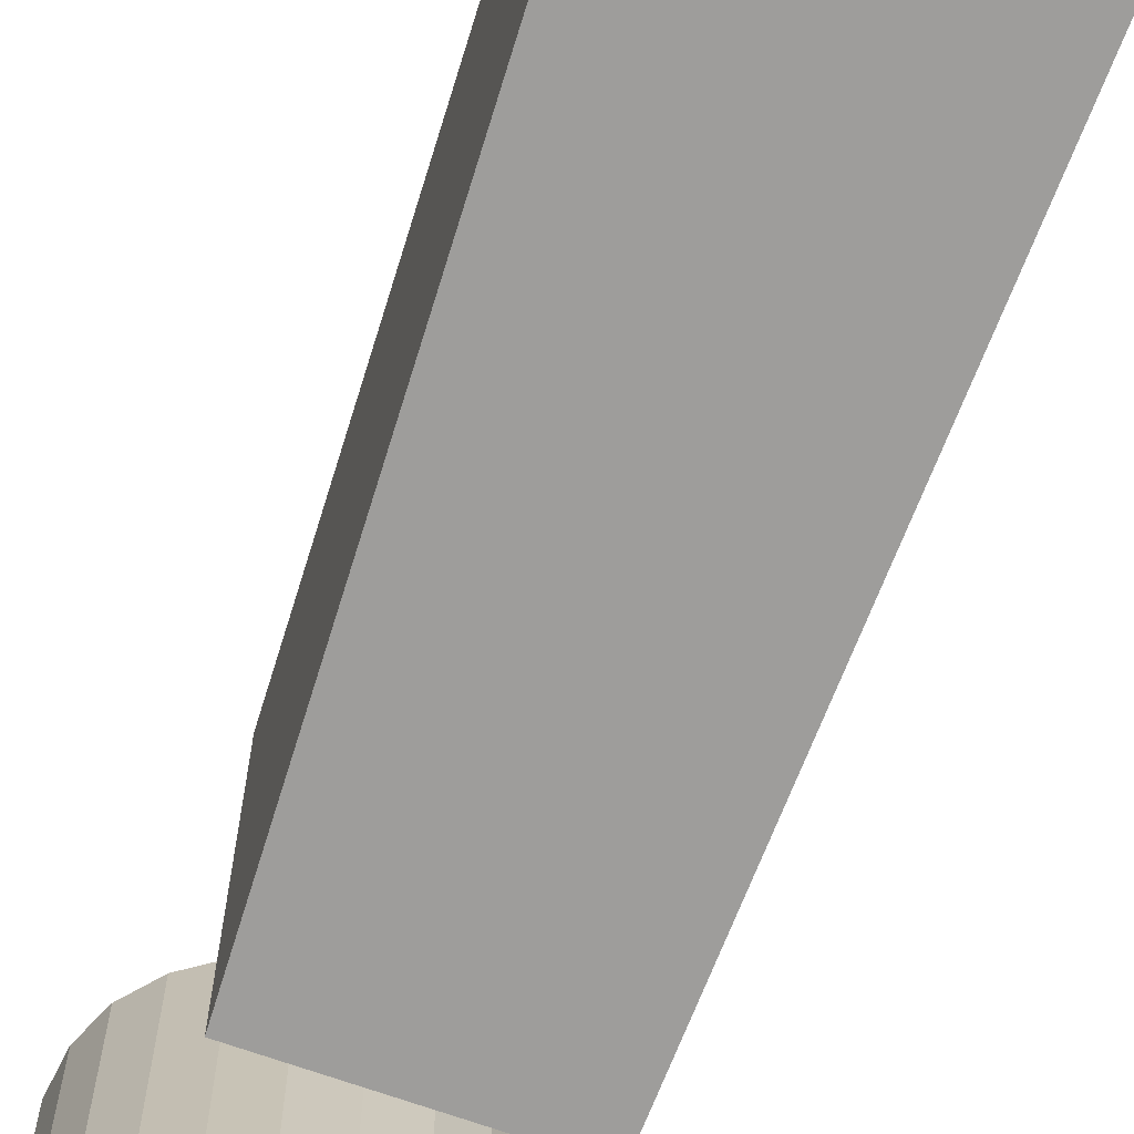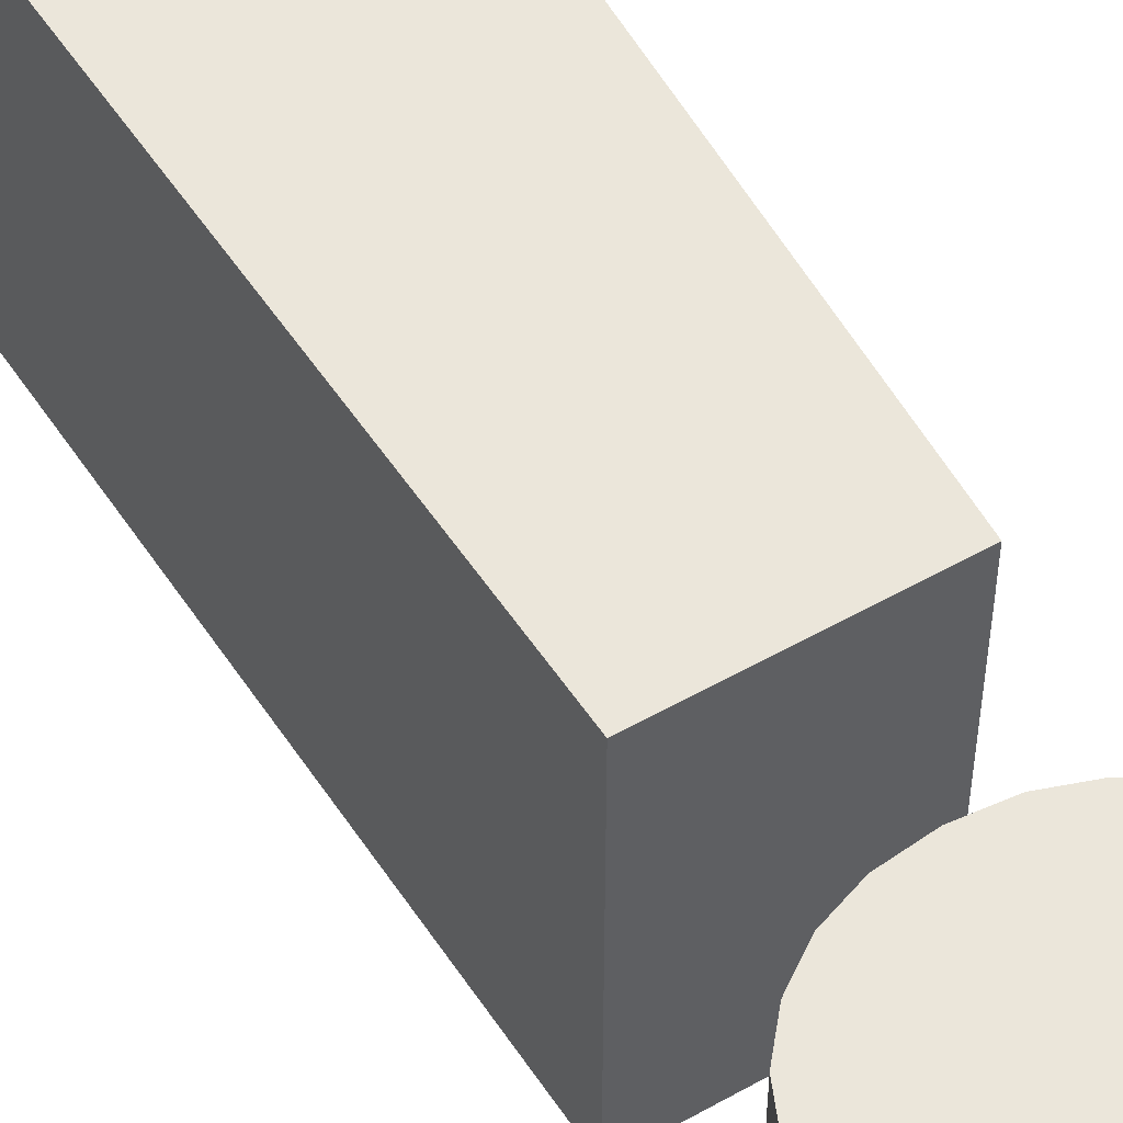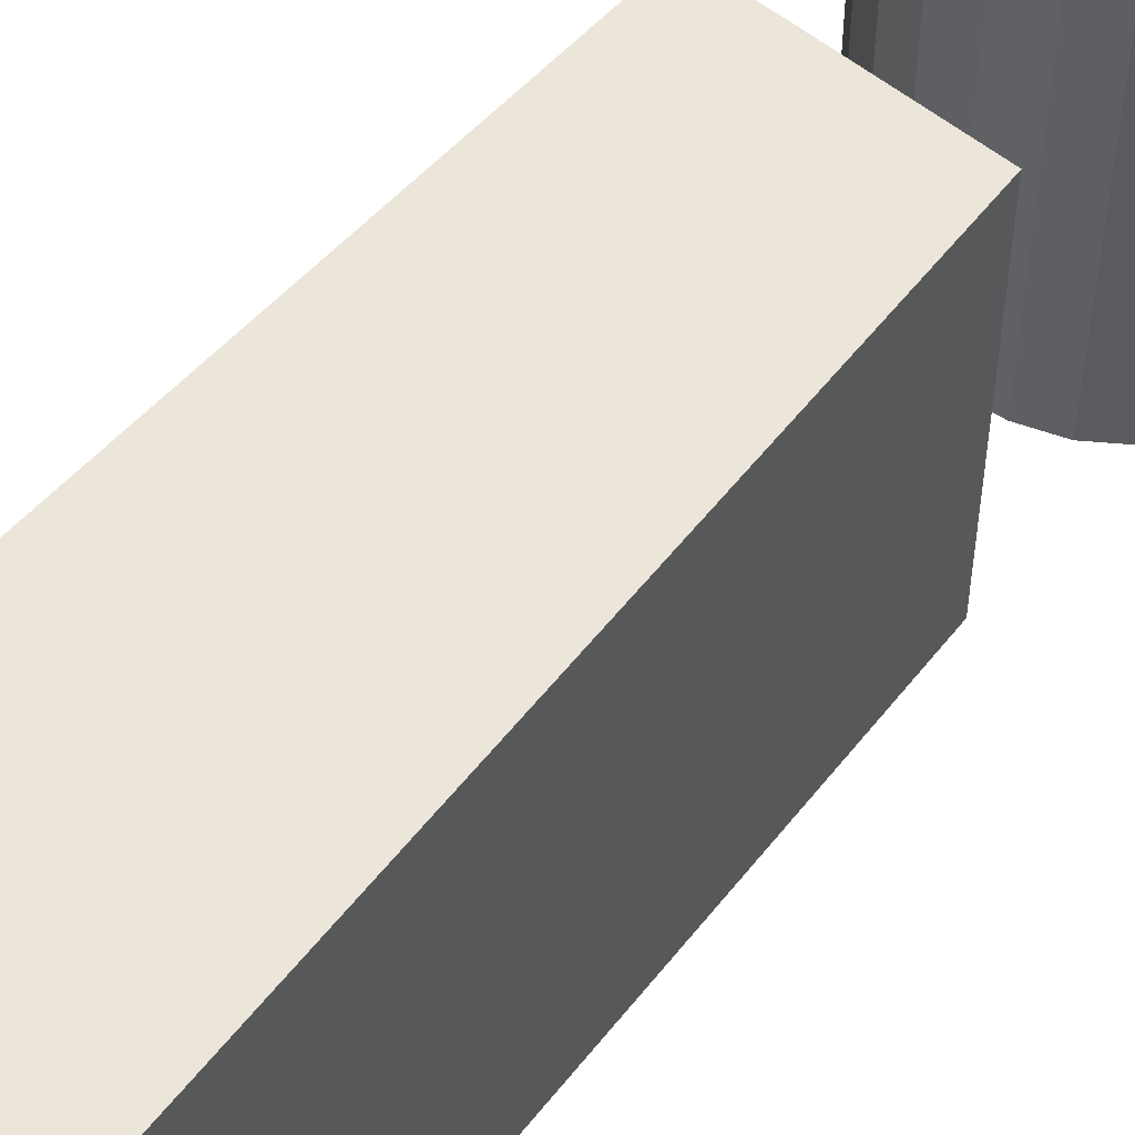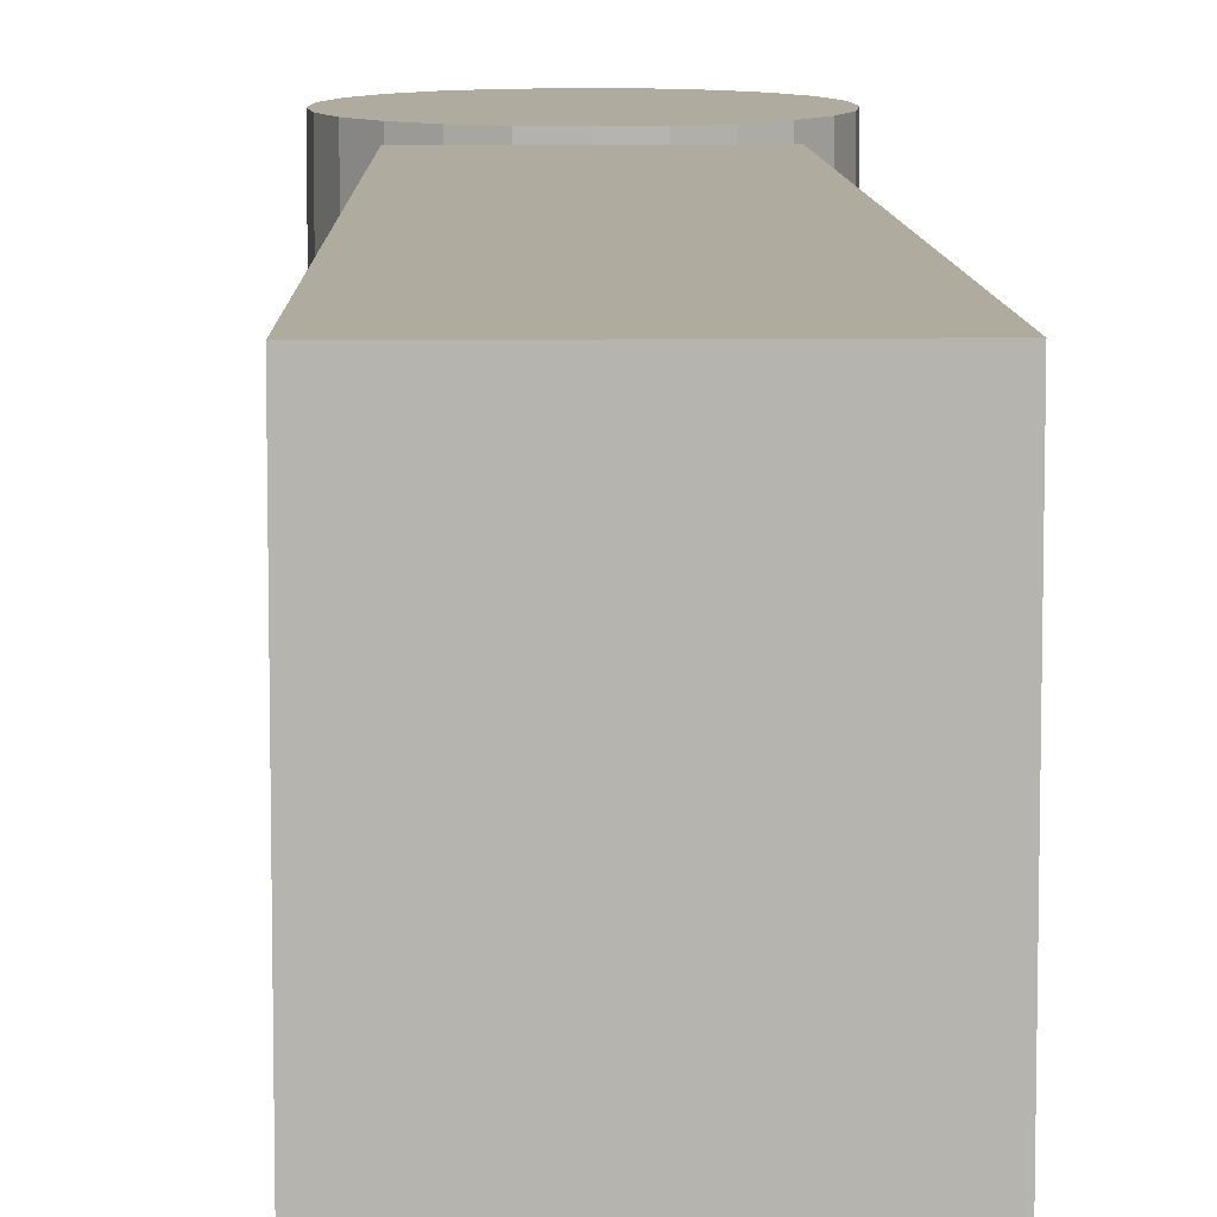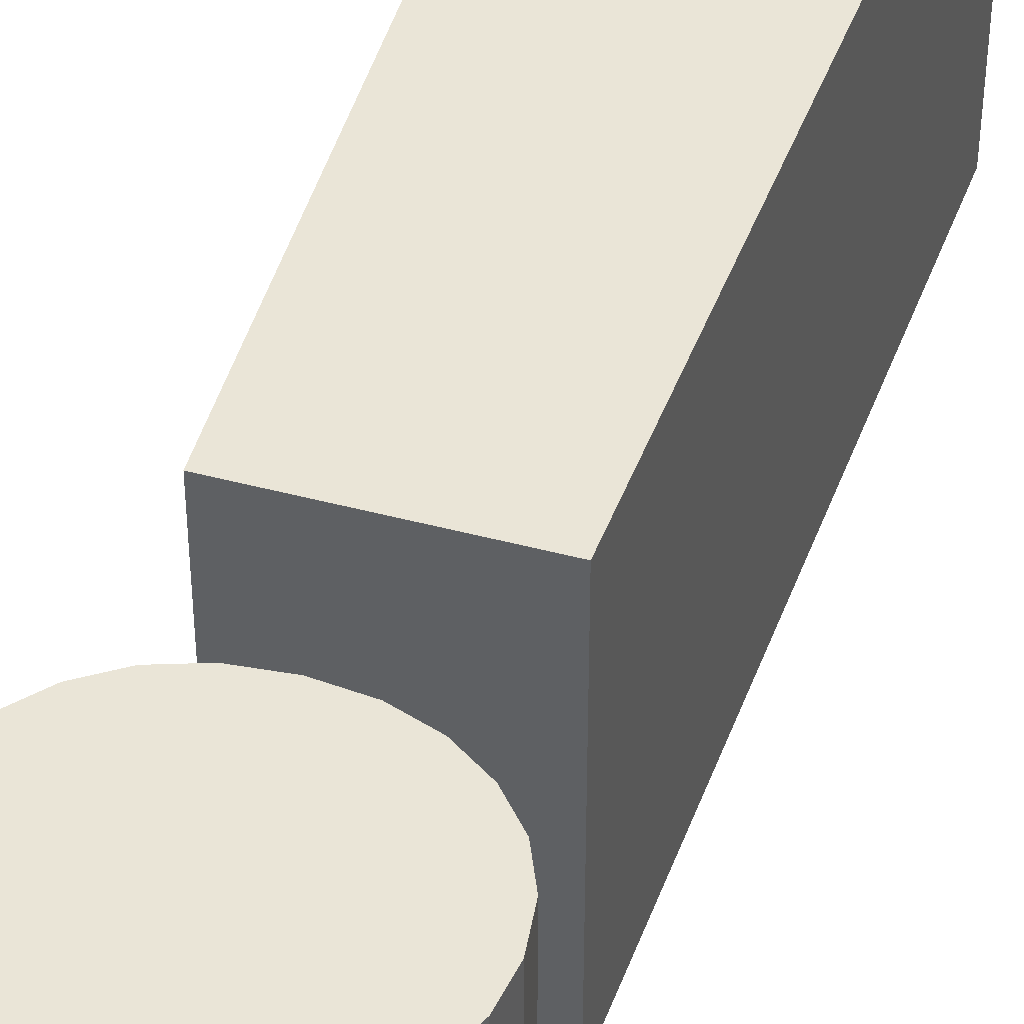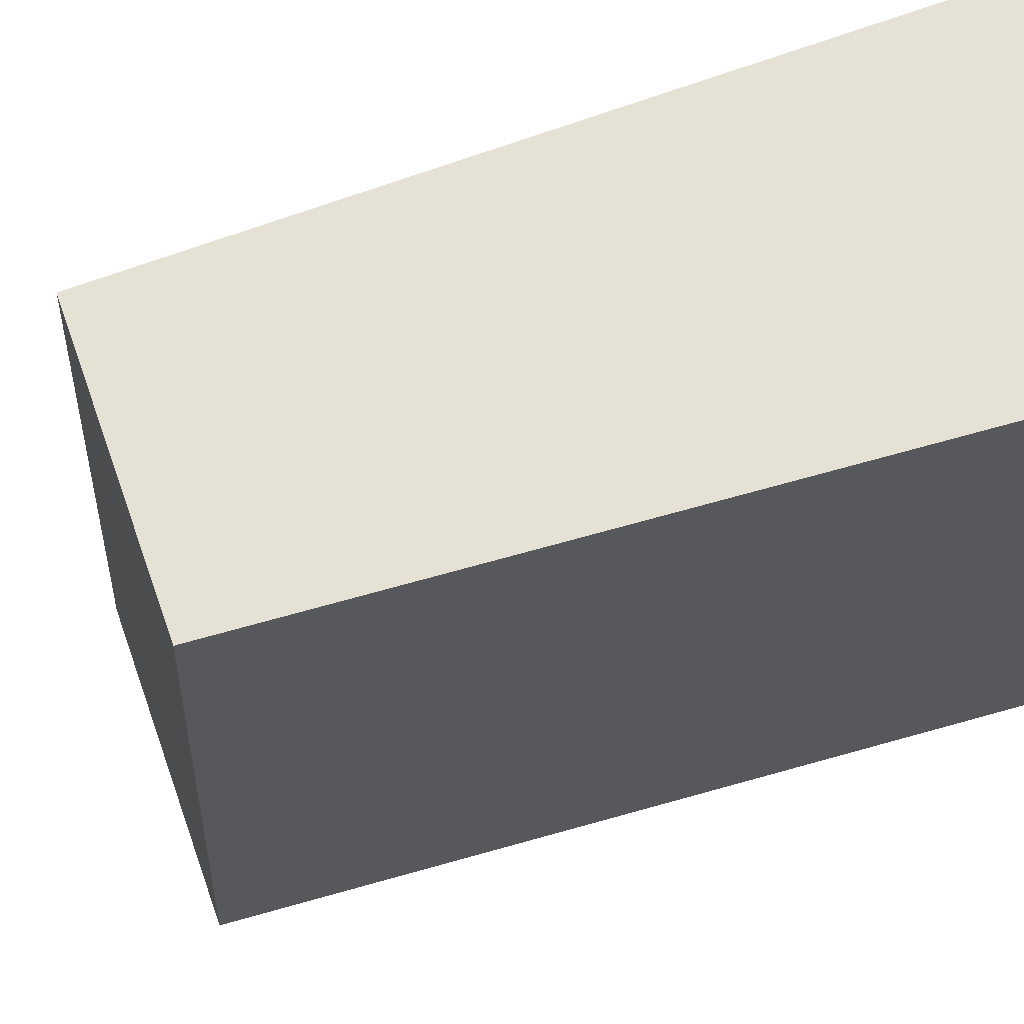
<metadata>
{"format":"obj","ext":"obj","renderer":"f3d","projection":"perspective","resolution":1024,"background":"white","views":[{"elev":-70.6,"azim":-19.3,"up":"+Y"},{"elev":54.7,"azim":149.2,"up":"+Y"},{"elev":56.7,"azim":39.9,"up":"+Y"},{"elev":9.7,"azim":-1.7,"up":"+Y"},{"elev":44.4,"azim":-162.6,"up":"+Y"},{"elev":64.3,"azim":-108.5,"up":"+Y"}]}
</metadata>
<code>
o Object.1
v 0.008409 -0.2575 -0.1468
v -0.01104 -0.2575 -0.1467
v -0.001355 -0.2575 -0.1478
v -0.02681 -0.2575 -0.1384
v -0.01953 -0.2575 -0.1436
v -0.03573 -0.2575 -0.1242
v -0.03239 -0.2575 -0.1318
v -0.03572 -0.2575 -0.1071
v -0.03684 -0.2575 -0.1158
v -0.02672 -0.2575 -0.09301
v -0.03234 -0.2575 -0.09948
v -0.01095 -0.2575 -0.08512
v -0.0194 -0.2575 -0.08808
v 0.00831 -0.2575 -0.08513
v -0.001355 -0.2575 -0.08414
v 0.02392 -0.2575 -0.0931
v 0.01673 -0.2575 -0.08812
v 0.03266 -0.2575 -0.1072
v 0.02938 -0.2575 -0.0996
v 0.03267 -0.2575 -0.1245
v 0.03375 -0.2575 -0.1158
v 0.02401 -0.2575 -0.1387
v 0.02942 -0.2575 -0.1321
v 0.01686 -0.2575 -0.1437
v -0.001355 -0.1647 -0.1478
v -0.01104 -0.1647 -0.1467
v 0.008409 -0.1647 -0.1468
v -0.01953 -0.1647 -0.1436
v -0.02681 -0.1647 -0.1384
v -0.03239 -0.1647 -0.1318
v -0.03573 -0.1647 -0.1242
v -0.03684 -0.1647 -0.1158
v -0.03572 -0.1647 -0.1071
v -0.03234 -0.1647 -0.09948
v -0.02672 -0.1647 -0.09301
v -0.0194 -0.1647 -0.08808
v -0.01095 -0.1647 -0.08512
v -0.001355 -0.1647 -0.08414
v 0.00831 -0.1647 -0.08513
v 0.01673 -0.1647 -0.08812
v 0.02392 -0.1647 -0.0931
v 0.02938 -0.1647 -0.0996
v 0.03266 -0.1647 -0.1072
v 0.03375 -0.1647 -0.1158
v 0.03267 -0.1647 -0.1245
v 0.02942 -0.1647 -0.1321
v 0.02401 -0.1647 -0.1387
v 0.01686 -0.1647 -0.1437
f 1 2 3
f 1 3 25
f 1 25 27
f 24 1 27
f 24 27 48
f 22 24 48
f 22 48 47
f 23 22 47
f 23 47 46
f 20 23 46
f 20 46 45
f 21 20 45
f 21 45 44
f 18 21 44
f 18 44 43
f 19 18 43
f 19 43 42
f 16 19 42
f 16 42 41
f 17 16 41
f 17 41 40
f 14 17 40
f 14 40 39
f 15 14 39
f 15 39 38
f 12 15 38
f 12 38 37
f 13 12 37
f 13 37 36
f 10 13 36
f 10 36 35
f 11 10 35
f 11 35 34
f 8 11 34
f 8 34 33
f 9 8 33
f 9 33 32
f 6 9 32
f 6 32 31
f 7 6 31
f 7 31 30
f 4 7 30
f 4 30 29
f 5 4 29
f 5 29 28
f 2 5 28
f 2 28 26
f 28 29 26
f 26 29 27
f 29 33 27
f 27 33 41
f 45 27 41
f 43 45 41
f 47 27 45
f 37 41 33
f 35 37 33
f 39 41 37
f 31 33 29
f 2 4 5
f 30 31 29
f 4 6 7
f 4 8 6
f 1 8 4
f 16 8 1
f 16 1 20
f 16 20 18
f 20 1 22
f 8 16 12
f 8 12 10
f 12 16 14
f 32 33 31
f 6 8 9
f 34 35 33
f 8 10 11
f 36 37 35
f 10 12 13
f 38 39 37
f 12 14 15
f 40 41 39
f 14 16 17
f 42 43 41
f 16 18 19
f 44 45 43
f 18 20 21
f 46 47 45
f 20 22 23
f 48 27 47
f 22 1 24
f 25 26 27
f 3 26 25
f 3 2 26
f 1 4 2
o Object.2
v -0.03376 -0.2575 0.1332
v 0.02276 -0.2575 -0.05732
v 0.03028 -0.2575 0.1332
v -0.02662 -0.2575 -0.05732
v 0.03028 -0.1647 0.1332
v 0.02276 -0.1647 -0.05732
v -0.03376 -0.1647 0.1332
v -0.02662 -0.1647 -0.05732
f 49 50 51
f 49 51 53
f 49 53 55
f 52 49 55
f 52 55 56
f 50 52 56
f 50 56 54
f 55 54 56
f 53 54 55
f 51 54 53
f 51 50 54
f 52 50 49

</code>
